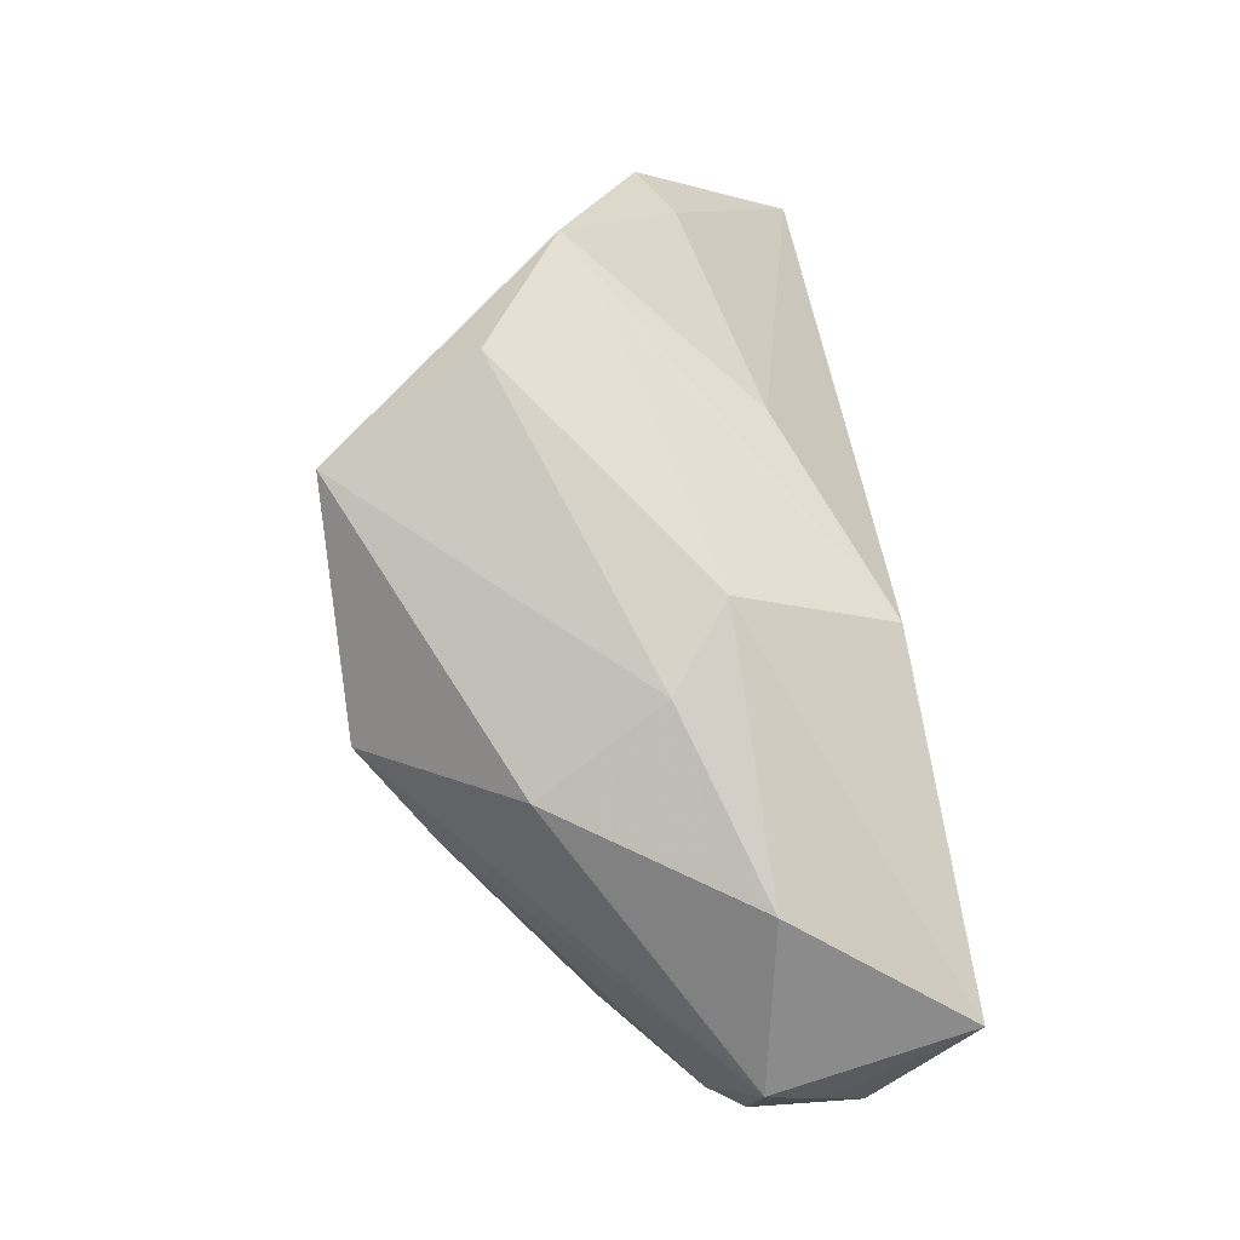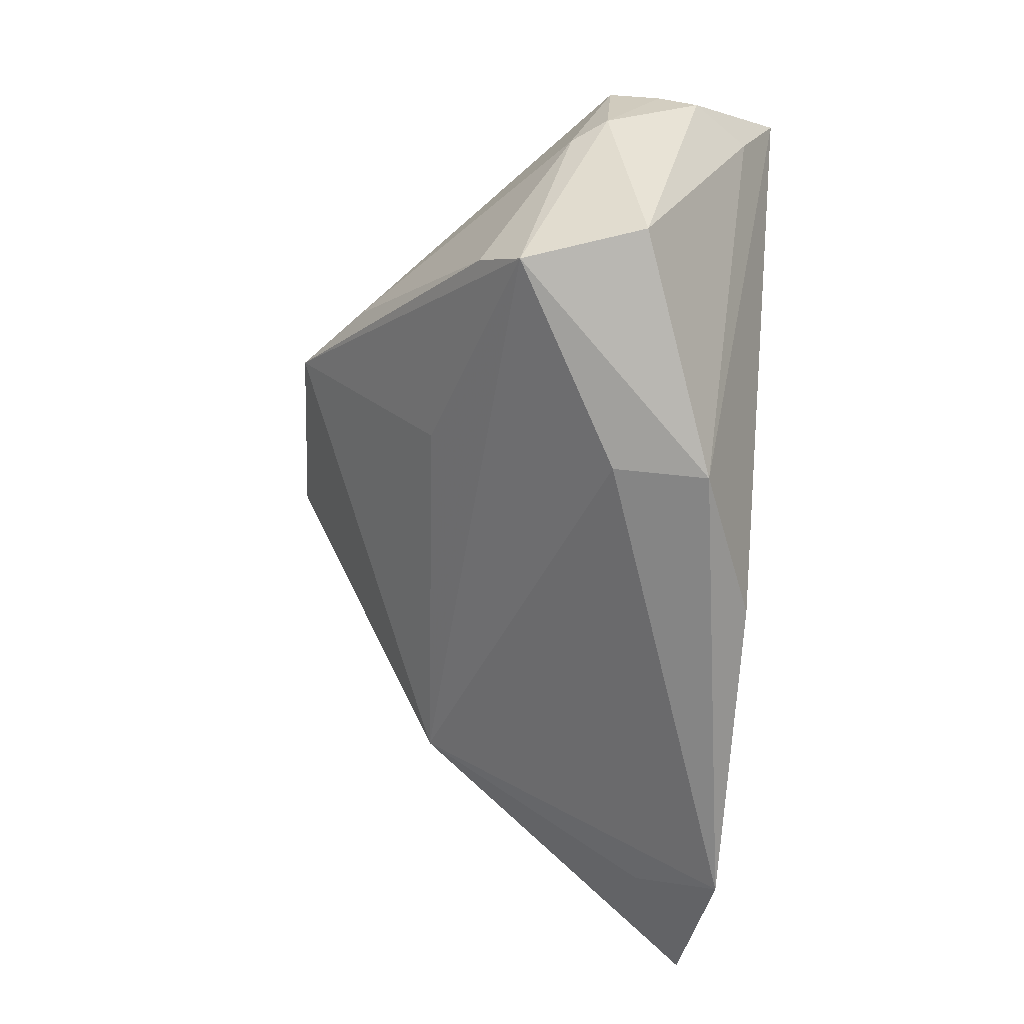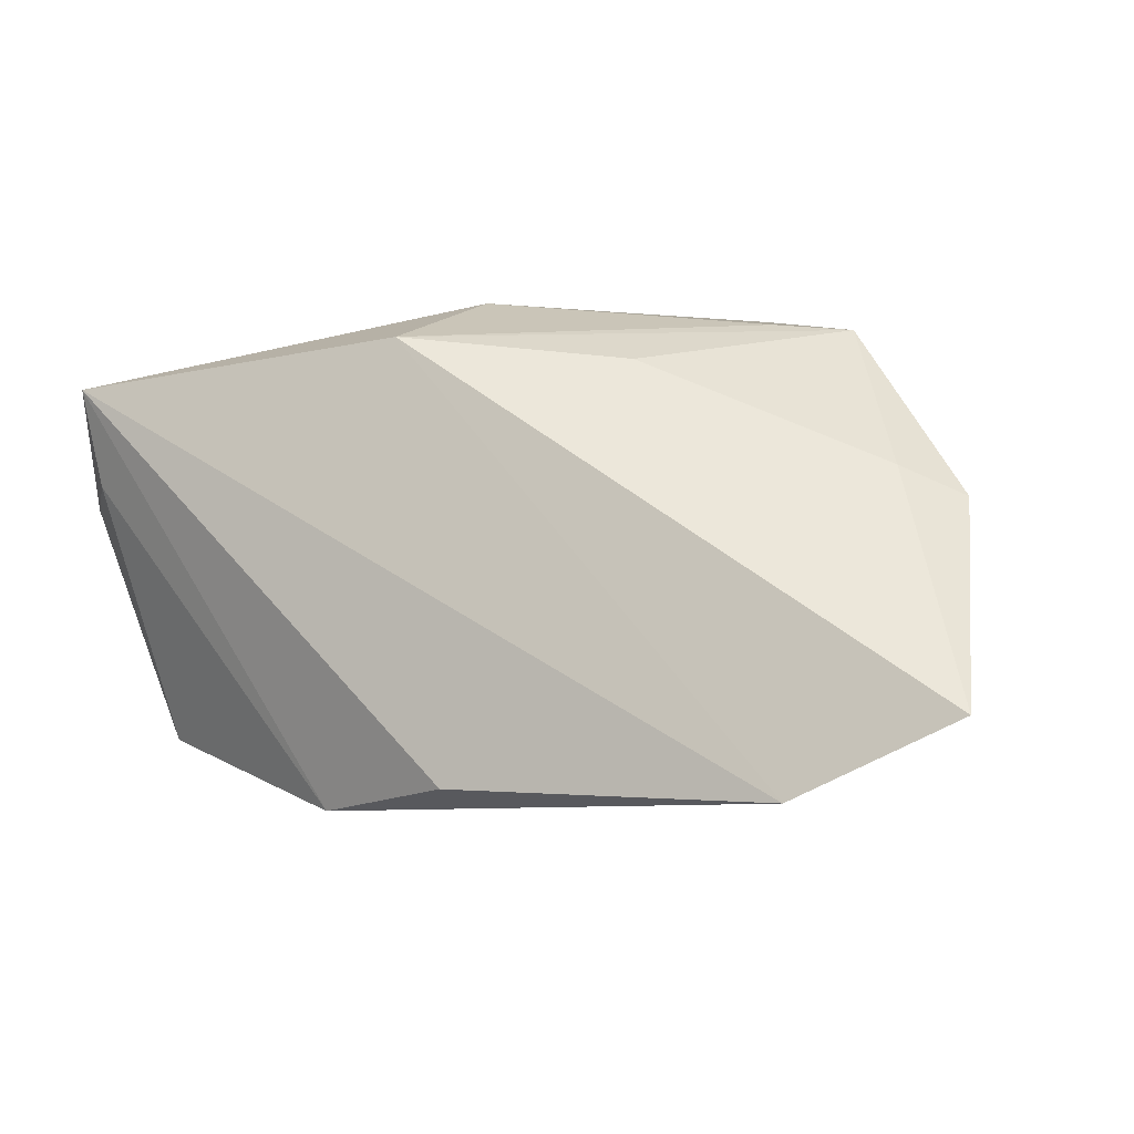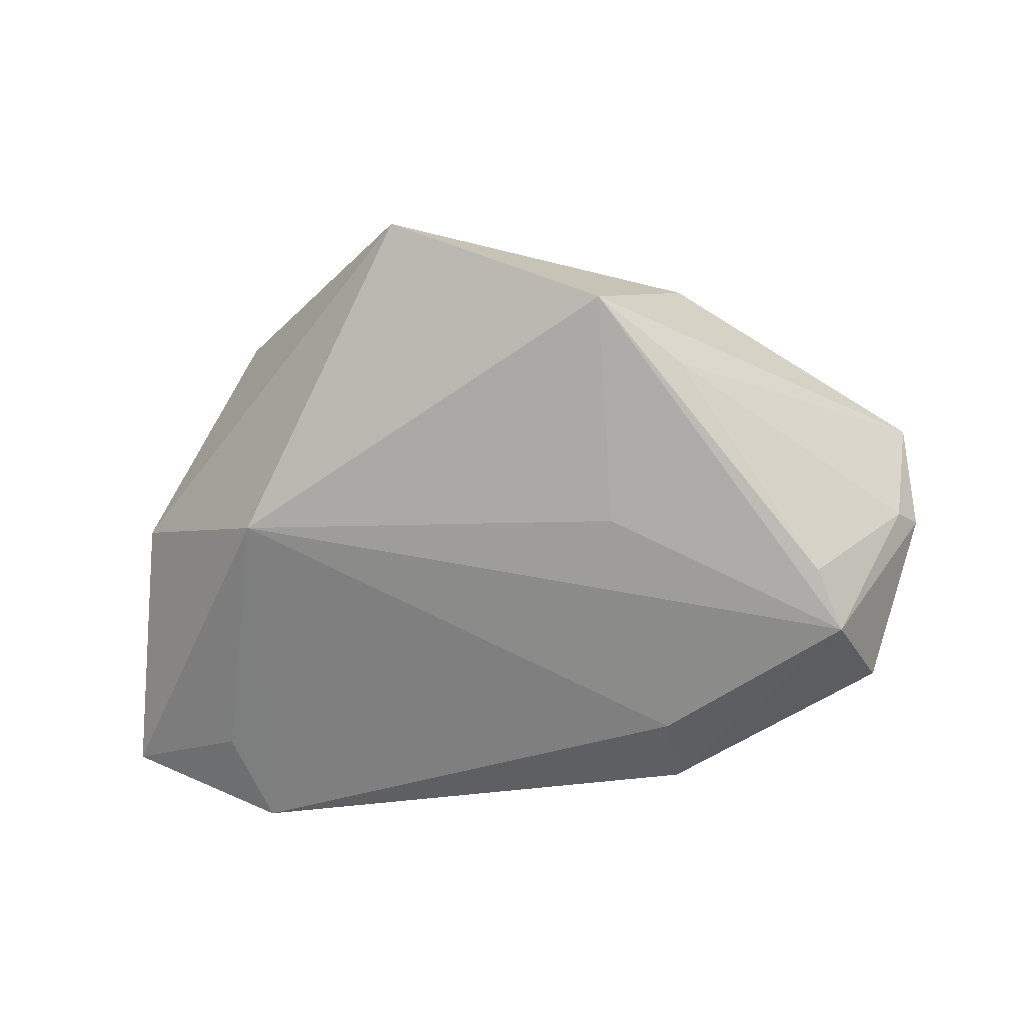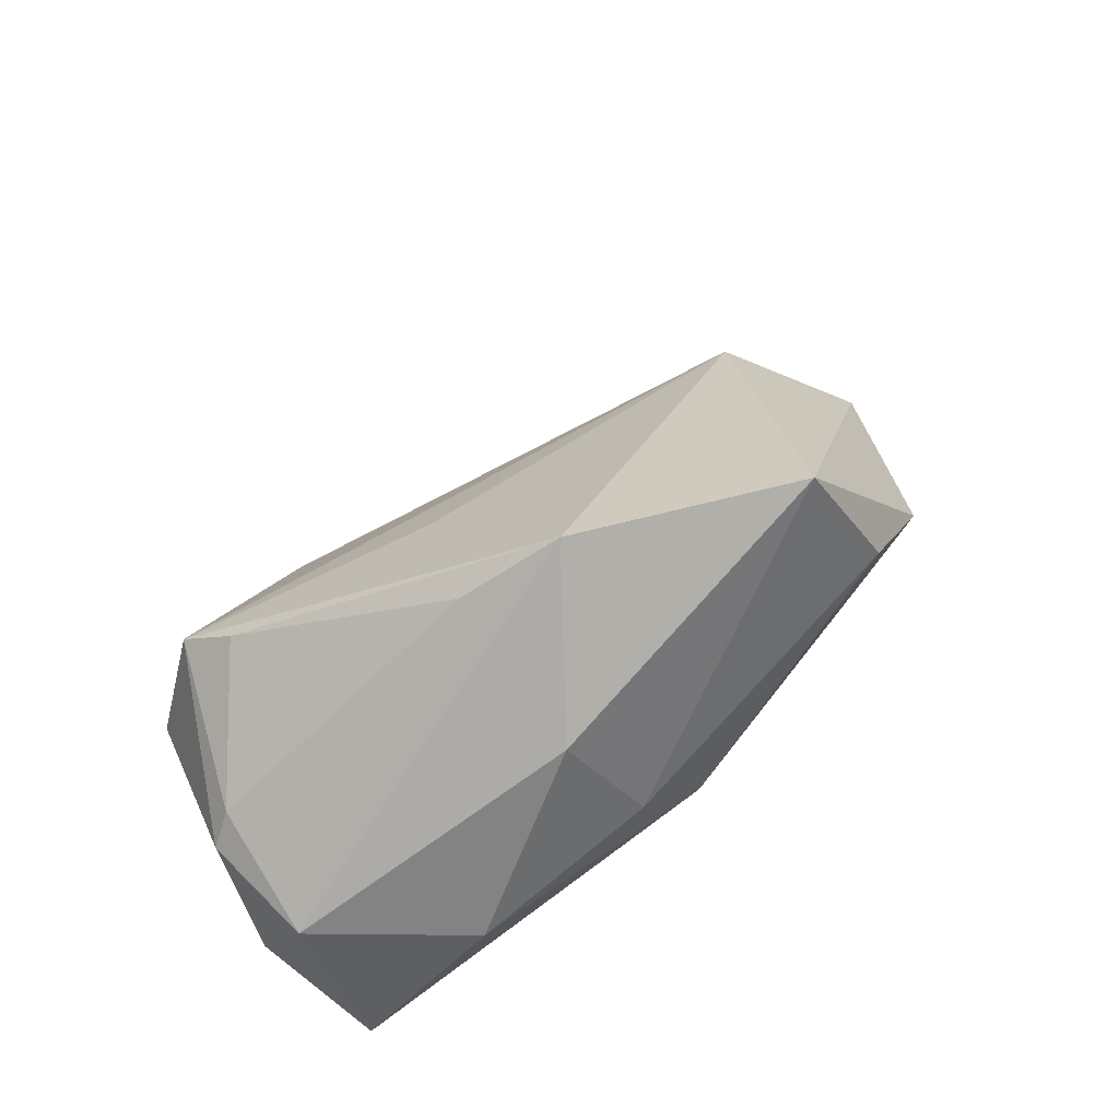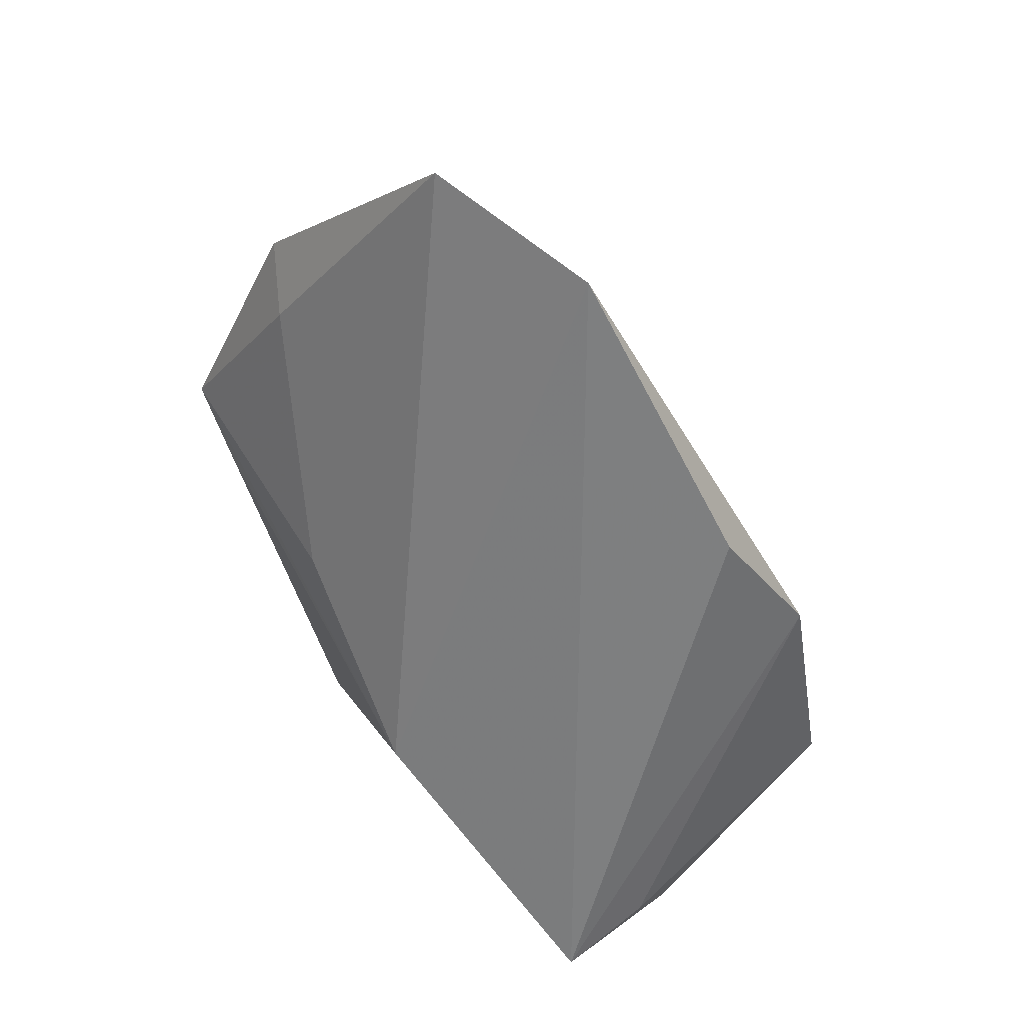
<metadata>
{"format":"obj","ext":"obj","renderer":"f3d","projection":"perspective","resolution":1024,"background":"white","views":[{"elev":76.7,"azim":82.6,"up":"+Y"},{"elev":-64.5,"azim":84.5,"up":"+Y"},{"elev":-9.5,"azim":-156.9,"up":"+Y"},{"elev":-27.6,"azim":4.5,"up":"+Y"},{"elev":53.2,"azim":136.8,"up":"+Z"},{"elev":-59.3,"azim":-59.6,"up":"+Z"}]}
</metadata>
<code>
v 0.04931 0.006756 -0.01945
v 0.03603 0.02641 -0.003937
v -0.03323 0.02548 0.005153
v 0.05417 0.009033 -0.00722
v 0.02069 0.02464 0.01996
v -0.04049 -0.008711 0.01603
v -0.04295 -0.03625 -0.02448
v 0.0461 -0.02471 -0.004714
v 0.01796 -0.03522 -0.01524
v 0.04073 -0.02465 0.01061
v 0.05464 0.005316 -0.01207
v 0.01261 0.03002 0.004063
v 0.005733 0.0212 -0.02219
v -0.06312 -0.02737 -0.0224
v 0.01018 -0.01156 0.01971
v -0.00115 -0.03353 -0.02292
v 0.05328 0.0121 -0.0008195
v -0.05152 0.003901 -0.005599
v 0.04928 0.01835 -0.02448
v -0.01831 0.02561 0.03846
v 0.05363 -0.003594 0.0003081
v -0.04257 0.02477 0.009047
v 0.002375 0.03002 -0.003386
v 0.009779 0.01194 0.03904
v -0.05897 0.0002657 -0.001664
v -0.04769 -0.02838 -0.01452
v 0.05072 -0.004327 0.004729
v -0.02801 0.03002 0.01917
v 0.01683 -0.03232 -0.003438
v 0.03779 -0.01794 0.01549
v -0.02095 0.01831 -0.01144
v 0.02037 0.005996 0.03112
f 25 6 20
f 20 6 24
f 7 6 26
f 15 10 24
f 24 6 15
f 15 6 10
f 29 6 7
f 10 6 29
f 7 9 29
f 29 9 10
f 24 10 30
f 10 27 30
f 10 9 8
f 25 20 22
f 12 2 23
f 7 13 19
f 2 17 19
f 23 2 19
f 19 13 23
f 14 13 7
f 7 26 14
f 14 6 25
f 14 26 6
f 24 30 32
f 32 30 27
f 32 17 24
f 27 17 32
f 21 17 27
f 21 8 11
f 21 27 10
f 10 8 21
f 23 22 28
f 28 22 20
f 28 12 23
f 20 12 28
f 23 13 3
f 3 22 23
f 13 22 3
f 2 12 5
f 5 12 20
f 5 20 24
f 24 17 5
f 5 17 2
f 11 8 1
f 1 19 11
f 1 8 9
f 9 19 1
f 16 9 7
f 7 19 16
f 16 19 9
f 11 19 4
f 4 19 17
f 4 21 11
f 17 21 4
f 25 22 18
f 18 14 25
f 13 14 31
f 14 18 31
f 31 22 13
f 31 18 22

</code>
